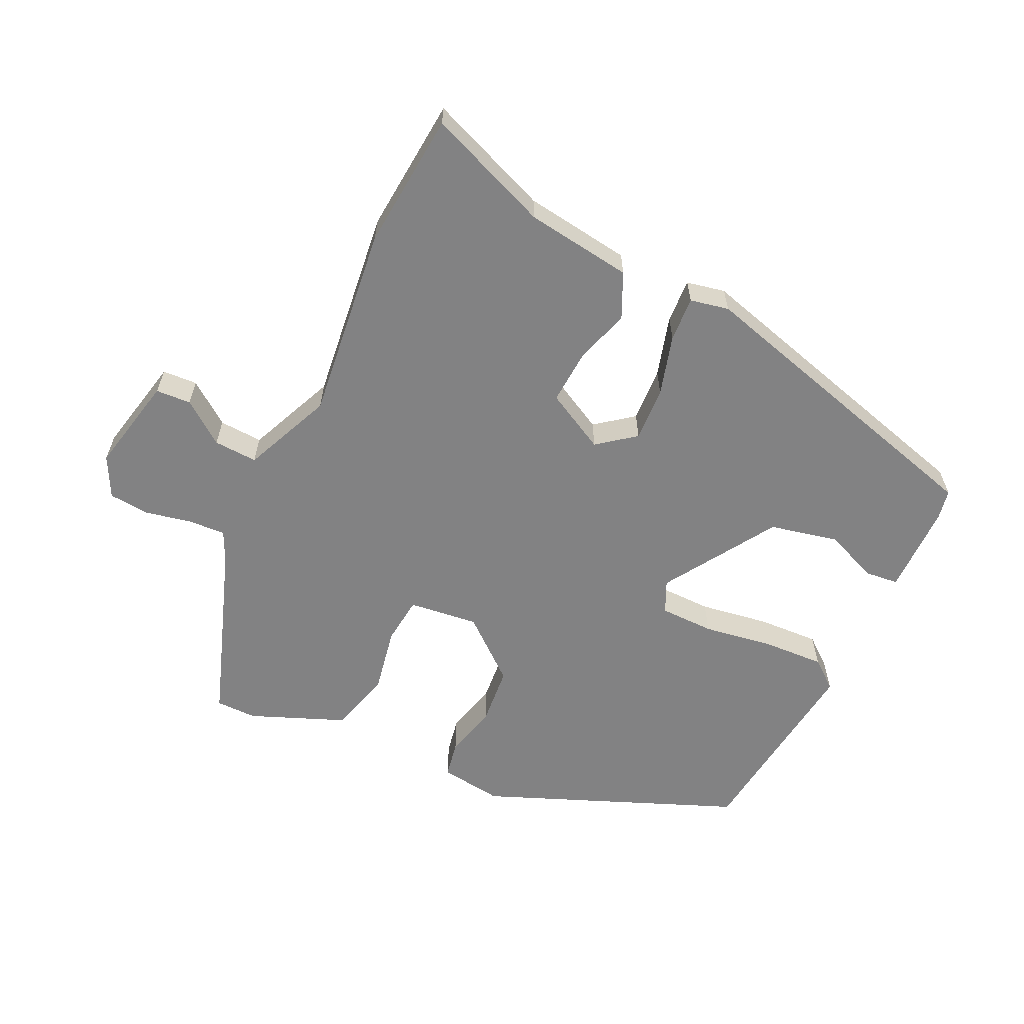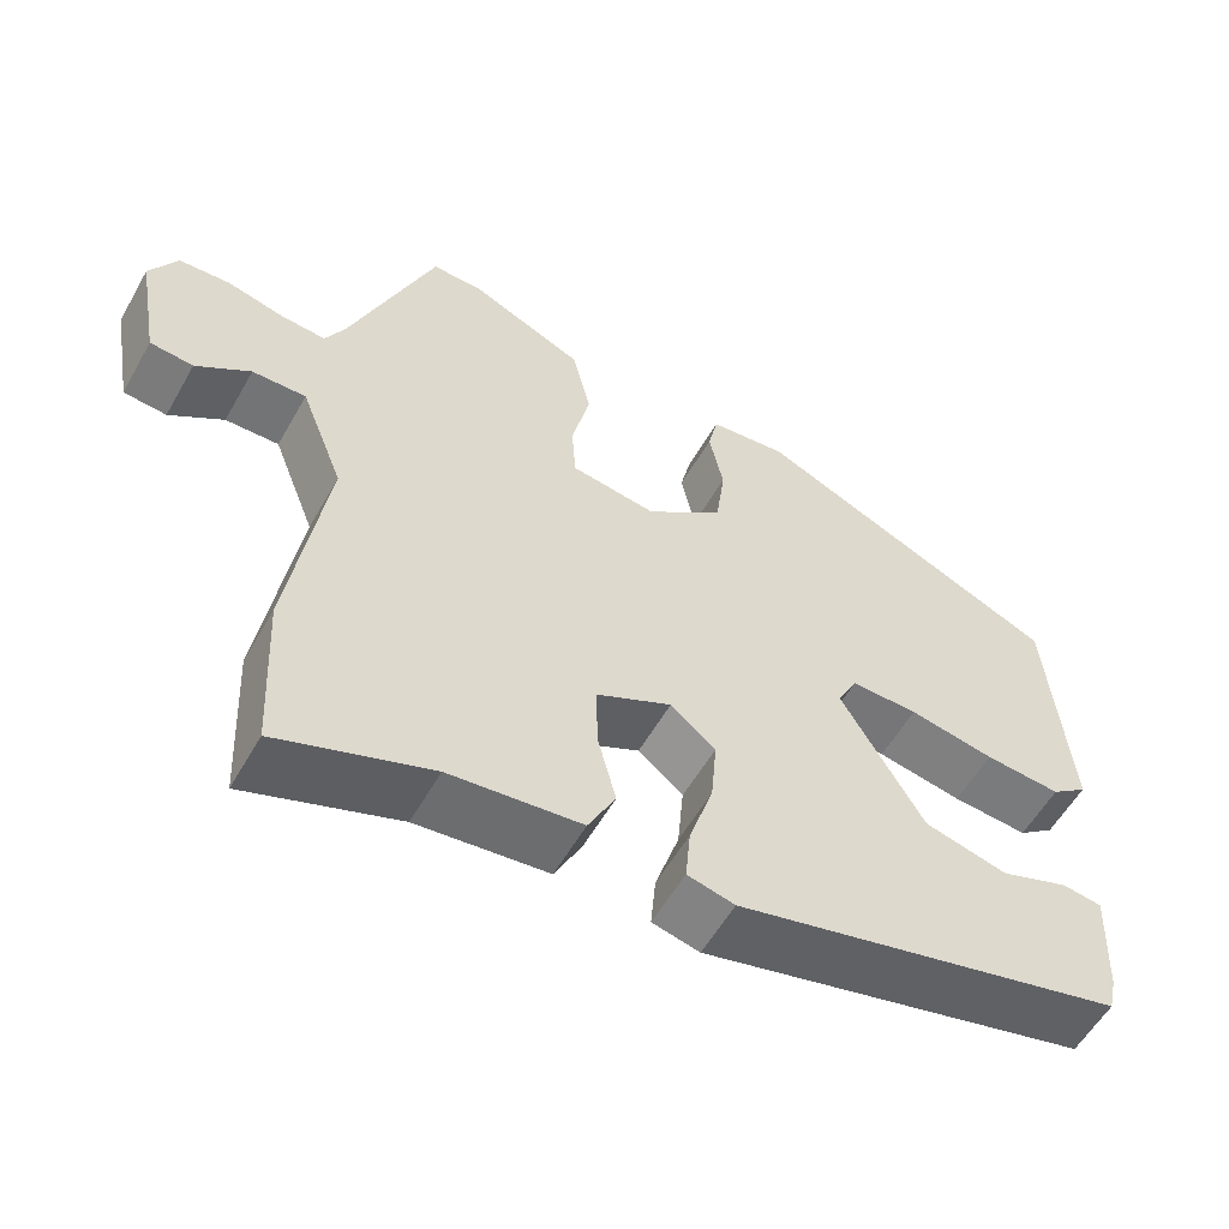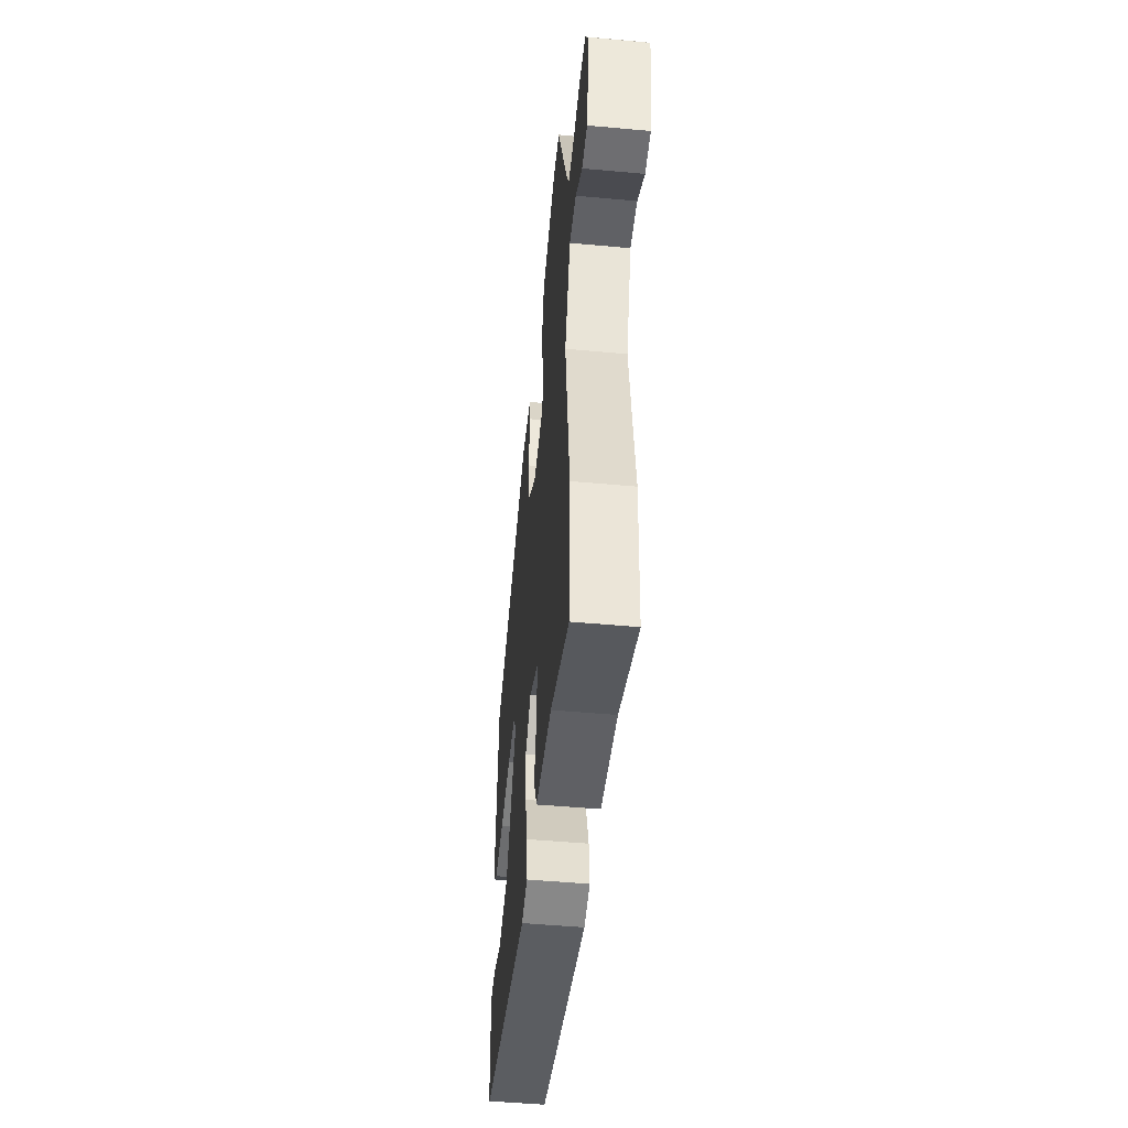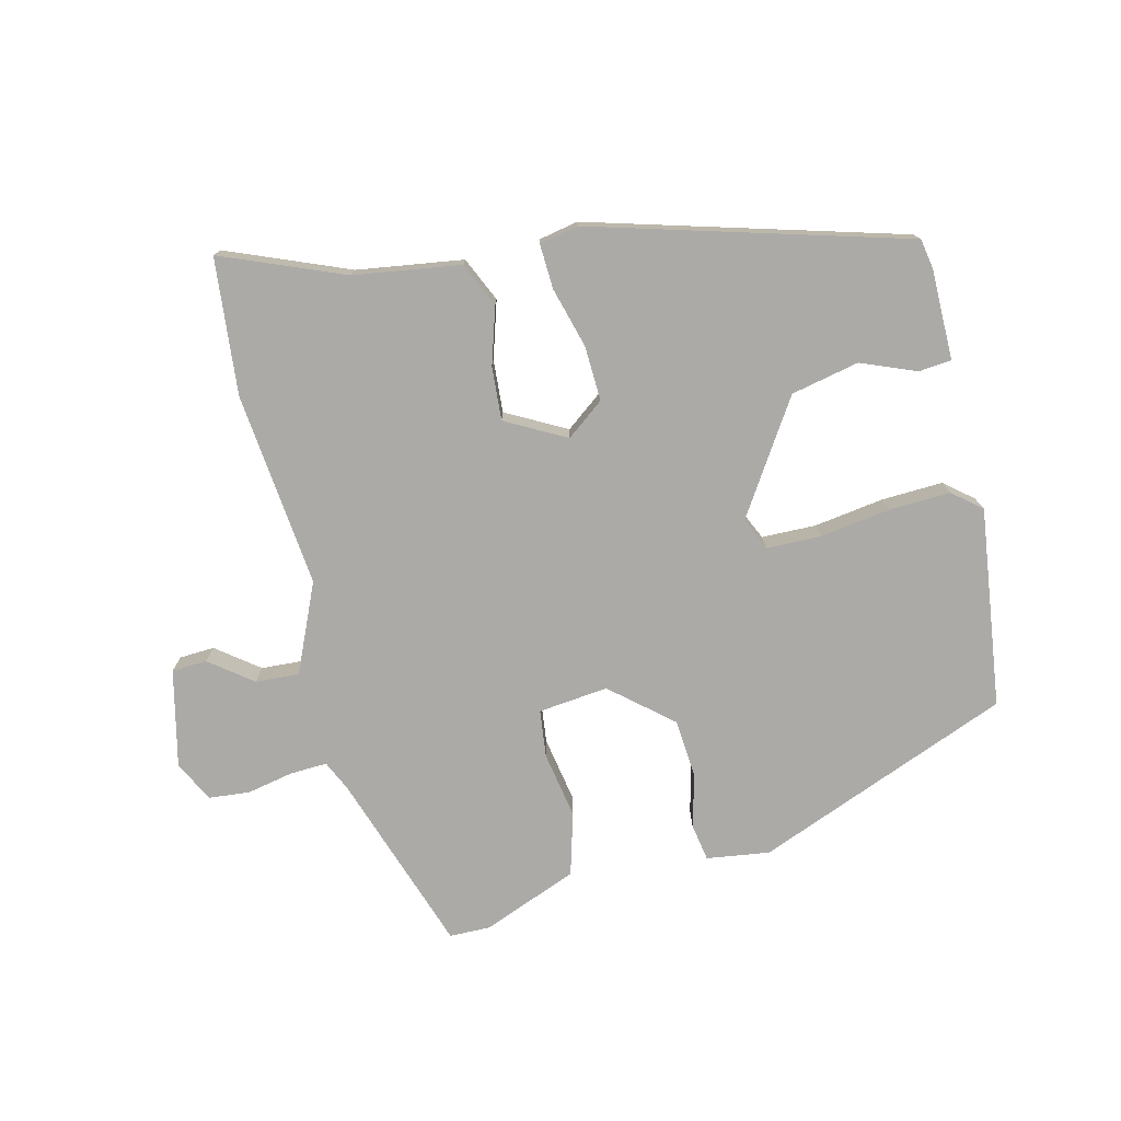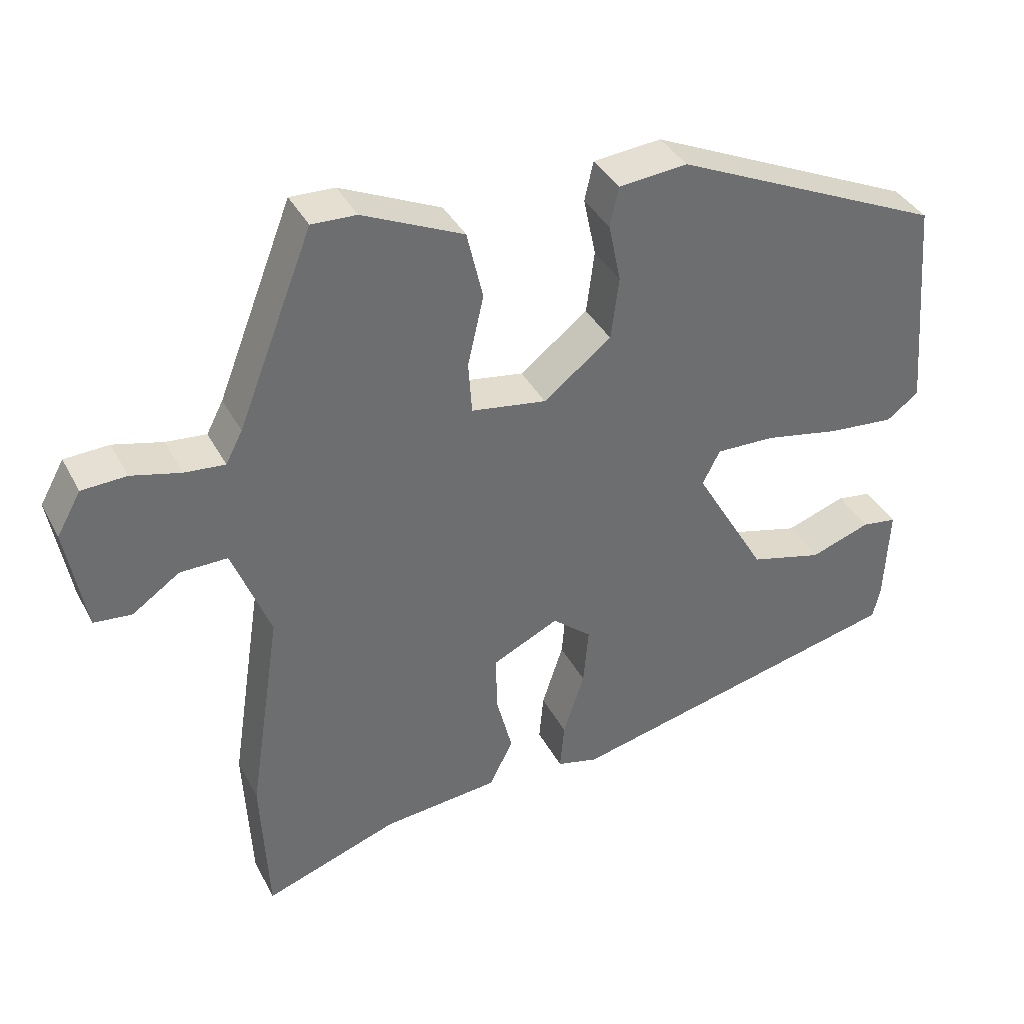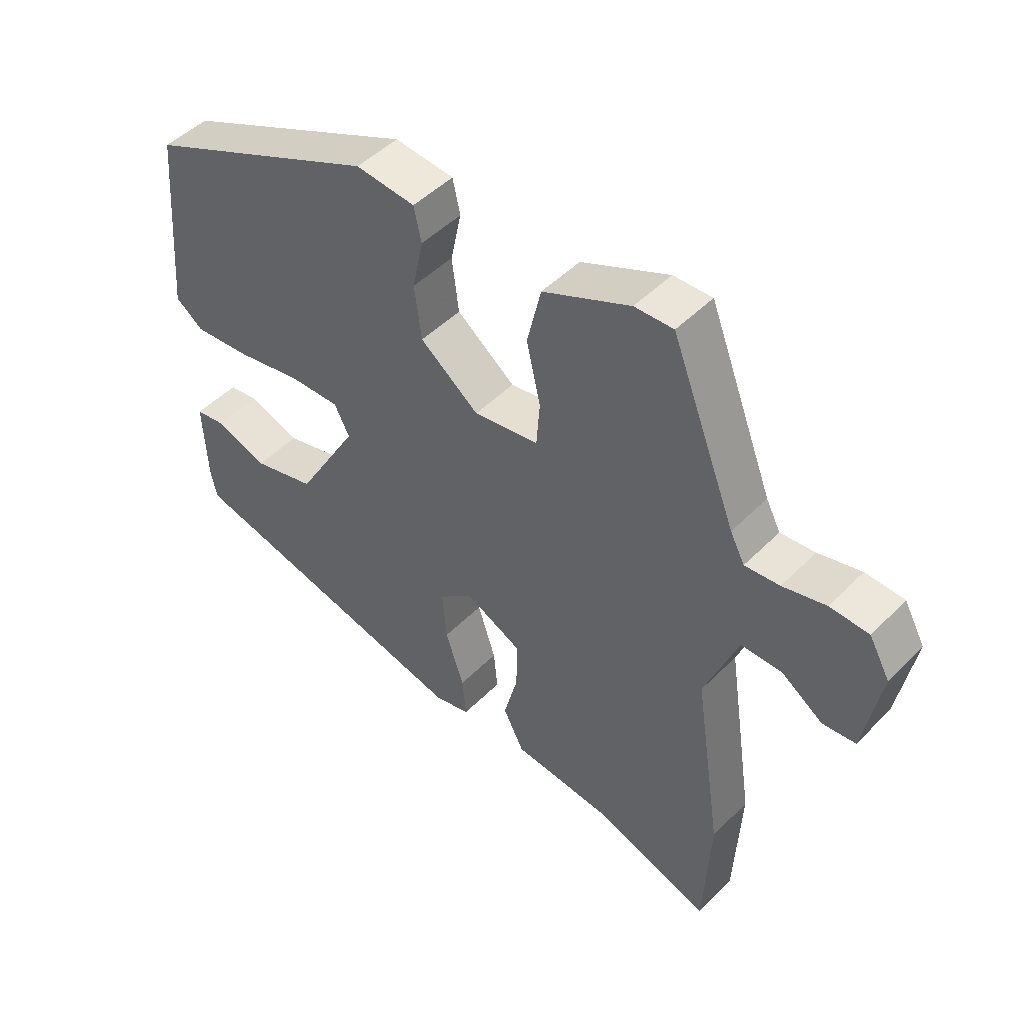
<metadata>
{"format":"obj","ext":"obj","renderer":"f3d","projection":"perspective","resolution":1024,"background":"white","views":[{"elev":-60.9,"azim":152.5,"up":"+Y"},{"elev":-56.4,"azim":150.7,"up":"+Z"},{"elev":-48.9,"azim":84.2,"up":"+Z"},{"elev":-76.1,"azim":-168.9,"up":"+Y"},{"elev":37.8,"azim":154.8,"up":"+Z"},{"elev":47.9,"azim":41.8,"up":"+Z"}]}
</metadata>
<code>
v -0.486 0.07 -0.392
v -0.496 0.07 -0.348
v -0.502 0.07 -0.214
v -0.454 0.07 -0.207
v -0.371 0.07 -0.236
v -0.271 0.07 -0.21
v -0.172 0.07 -0.04
v -0.196 0.07 0.007
v -0.277 0.07 0.005
v -0.38 0.07 -0.015
v -0.472 0.07 -0.023
v -0.516 0.07 0.01
v -0.491 0.07 0.307
v -0.12 0.07 0.474
v -0.026 0.07 0.465
v -0.014 0.07 0.411
v -0.031 0.07 0.33
v -0.02 0.07 0.244
v 0.073 0.07 0.172
v 0.176 0.07 0.188
v 0.181 0.07 0.259
v 0.159 0.07 0.356
v 0.181 0.07 0.45
v 0.319 0.07 0.512
v 0.38 0.07 0.514
v 0.483 0.07 0.251
v 0.506 0.07 0.207
v 0.561 0.07 0.212
v 0.629 0.07 0.229
v 0.69 0.07 0.226
v 0.723 0.07 0.167
v 0.697 0.07 0.022
v 0.645 0.07 0.017
v 0.58 0.07 0.062
v 0.515 0.07 0.063
v 0.463 0.07 -0.071
v 0.507 0.07 -0.359
v 0.497 0.07 -0.562
v 0.313 0.07 -0.497
v 0.154 0.07 -0.481
v 0.121 0.07 -0.416
v 0.143 0.07 -0.331
v 0.145 0.07 -0.252
v 0.054 0.07 -0.208
v 0 0.07 -0.253
v 0.007 0.07 -0.334
v 0.036 0.07 -0.423
v 0.042 0.07 -0.489
v -0.015 0.07 -0.503
v -0.486 0 -0.392
v -0.496 0 -0.348
v -0.502 0 -0.214
v -0.454 0 -0.207
v -0.371 0 -0.236
v -0.271 0 -0.21
v -0.172 0 -0.04
v -0.196 0 0.007
v -0.277 0 0.005
v -0.38 0 -0.015
v -0.472 0 -0.023
v -0.516 0 0.01
v -0.491 0 0.307
v -0.12 0 0.474
v -0.026 0 0.465
v -0.014 0 0.411
v -0.031 0 0.33
v -0.02 0 0.244
v 0.073 0 0.172
v 0.176 0 0.188
v 0.181 0 0.259
v 0.159 0 0.356
v 0.181 0 0.45
v 0.319 0 0.512
v 0.38 0 0.514
v 0.483 0 0.251
v 0.506 0 0.207
v 0.561 0 0.212
v 0.629 0 0.229
v 0.69 0 0.226
v 0.723 0 0.167
v 0.697 0 0.022
v 0.645 0 0.017
v 0.58 0 0.062
v 0.515 0 0.063
v 0.463 0 -0.071
v 0.507 0 -0.359
v 0.497 0 -0.562
v 0.313 0 -0.497
v 0.154 0 -0.481
v 0.121 0 -0.416
v 0.143 0 -0.331
v 0.145 0 -0.252
v 0.054 0 -0.208
v 0 0 -0.253
v 0.007 0 -0.334
v 0.036 0 -0.423
v 0.042 0 -0.489
v -0.015 0 -0.503
f 46 47 48 49
f 45 46 49 1
f 44 45 1 2
f 39 40 41 42
f 39 42 43
f 36 37 38 39
f 36 39 43
f 35 36 43 44
f 31 32 33 34
f 31 34 35
f 28 29 30 31
f 27 28 31 35
f 26 27 35 44
f 21 22 23 24
f 20 21 24 25
f 14 15 16 17
f 14 17 18
f 13 14 18
f 12 13 18 19
f 9 10 11 12
f 8 9 12 19
f 2 3 4 5
f 2 5 6
f 44 2 6
f 20 25 26 44
f 20 44 6 7
f 7 8 19 20
f 98 97 96 95
f 50 98 95 94
f 51 50 94 93
f 91 90 89 88
f 92 91 88
f 88 87 86 85
f 92 88 85
f 93 92 85 84
f 83 82 81 80
f 84 83 80
f 80 79 78 77
f 84 80 77 76
f 93 84 76 75
f 73 72 71 70
f 74 73 70 69
f 66 65 64 63
f 67 66 63
f 67 63 62
f 68 67 62 61
f 61 60 59 58
f 68 61 58 57
f 54 53 52 51
f 55 54 51
f 55 51 93
f 93 75 74 69
f 56 55 93 69
f 69 68 57 56
f 1 50 51 2
f 2 51 52 3
f 3 52 53 4
f 4 53 54 5
f 5 54 55 6
f 6 55 56 7
f 7 56 57 8
f 8 57 58 9
f 9 58 59 10
f 10 59 60 11
f 11 60 61 12
f 12 61 62 13
f 13 62 63 14
f 14 63 64 15
f 15 64 65 16
f 16 65 66 17
f 17 66 67 18
f 18 67 68 19
f 19 68 69 20
f 20 69 70 21
f 21 70 71 22
f 22 71 72 23
f 23 72 73 24
f 24 73 74 25
f 25 74 75 26
f 26 75 76 27
f 27 76 77 28
f 28 77 78 29
f 29 78 79 30
f 30 79 80 31
f 31 80 81 32
f 32 81 82 33
f 33 82 83 34
f 34 83 84 35
f 35 84 85 36
f 36 85 86 37
f 37 86 87 38
f 38 87 88 39
f 39 88 89 40
f 40 89 90 41
f 41 90 91 42
f 42 91 92 43
f 43 92 93 44
f 44 93 94 45
f 45 94 95 46
f 46 95 96 47
f 47 96 97 48
f 48 97 98 49
f 49 98 50 1

</code>
